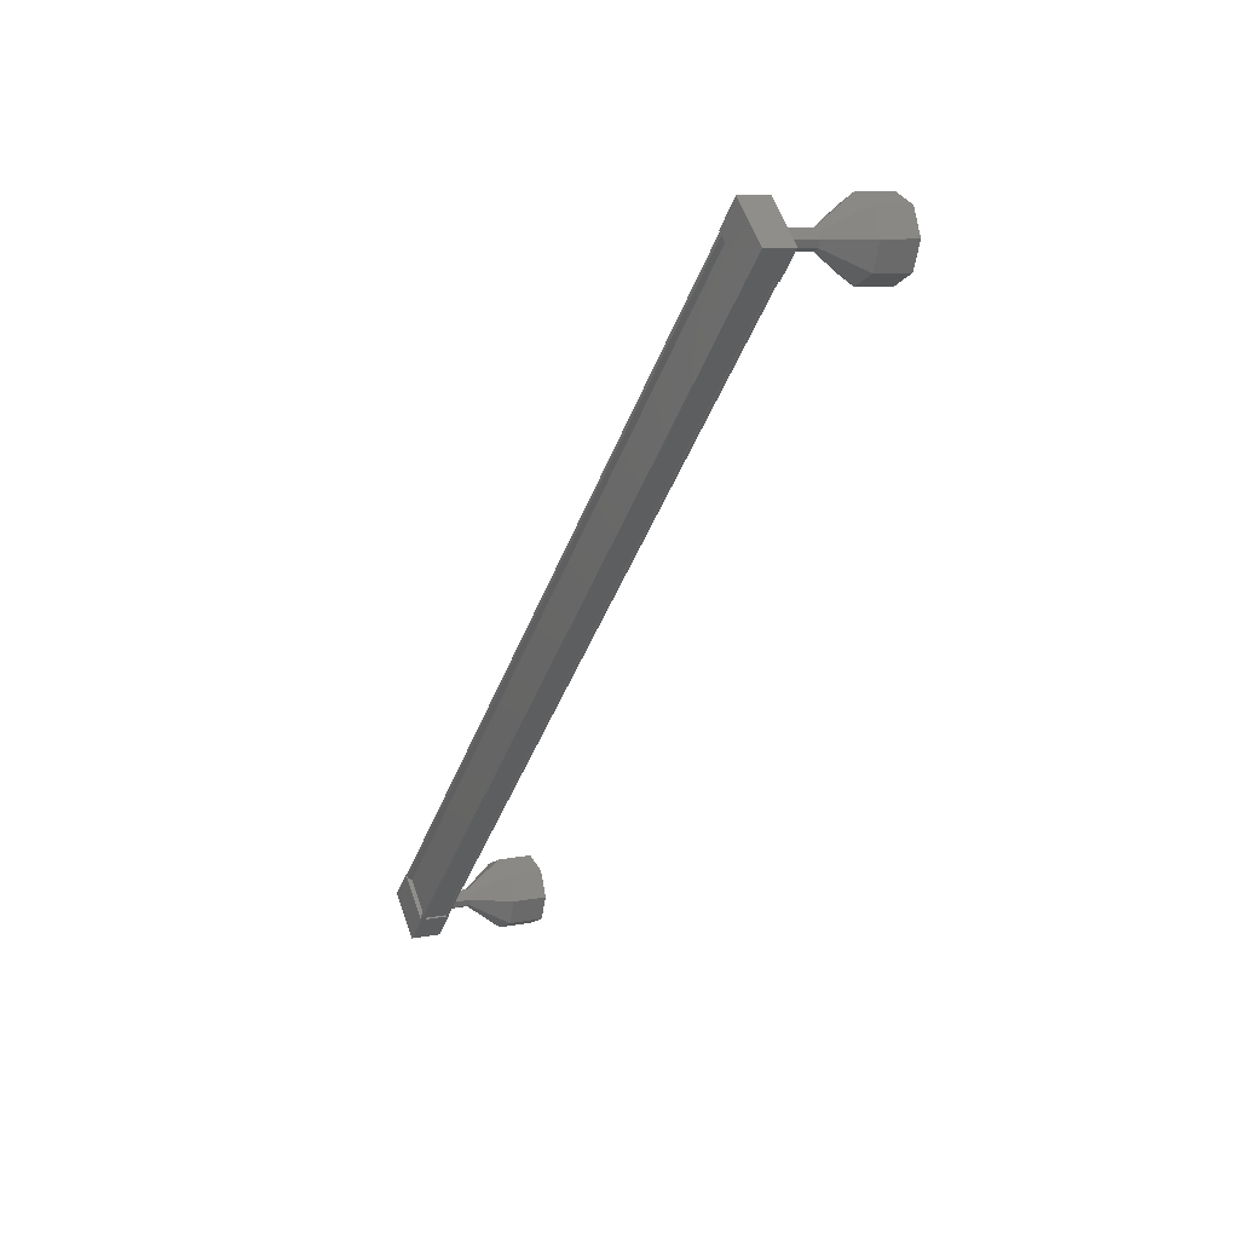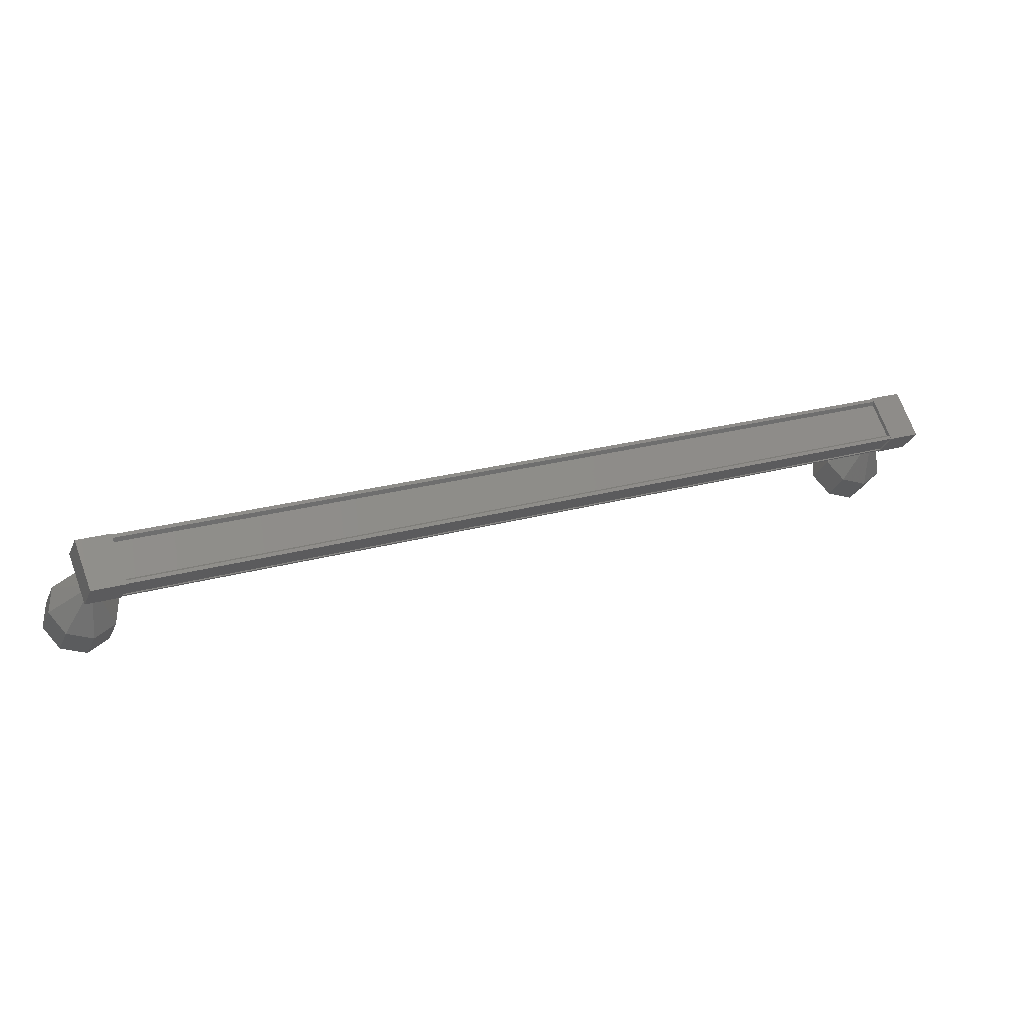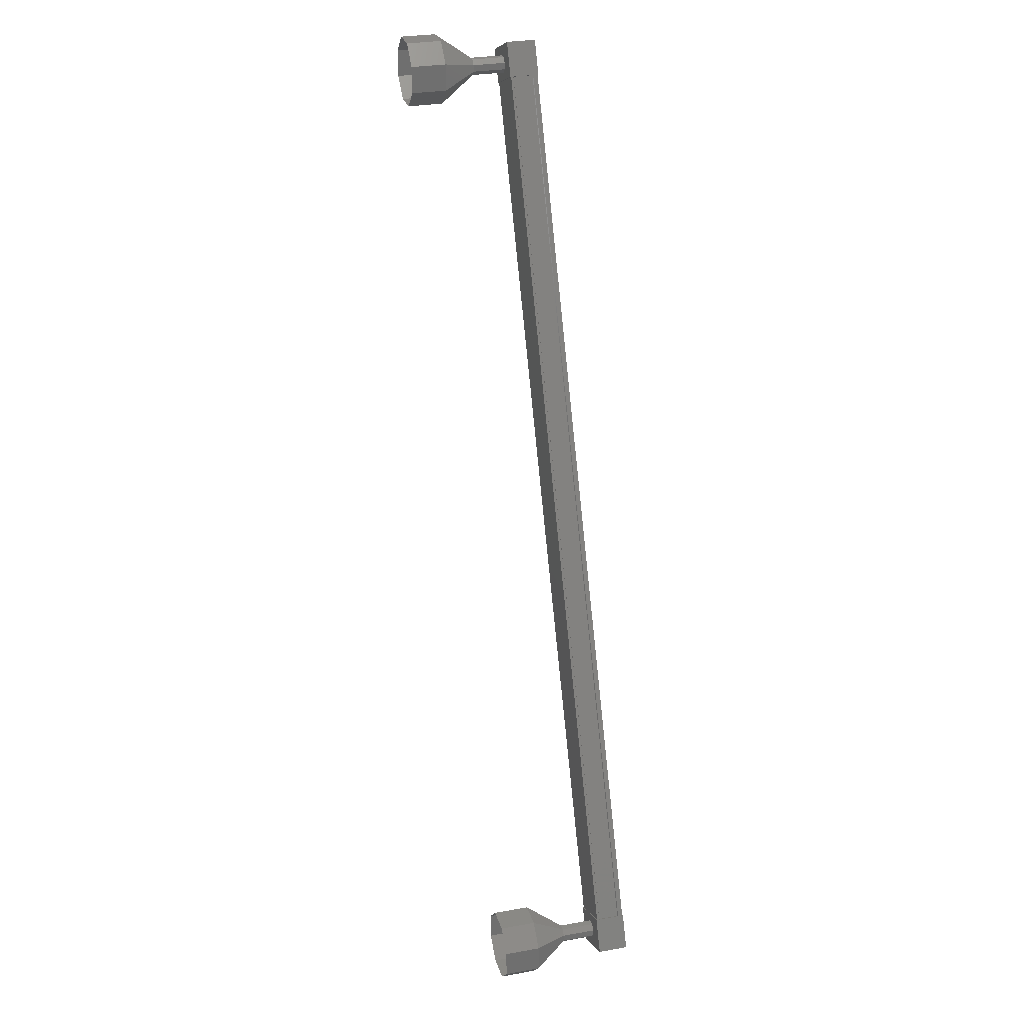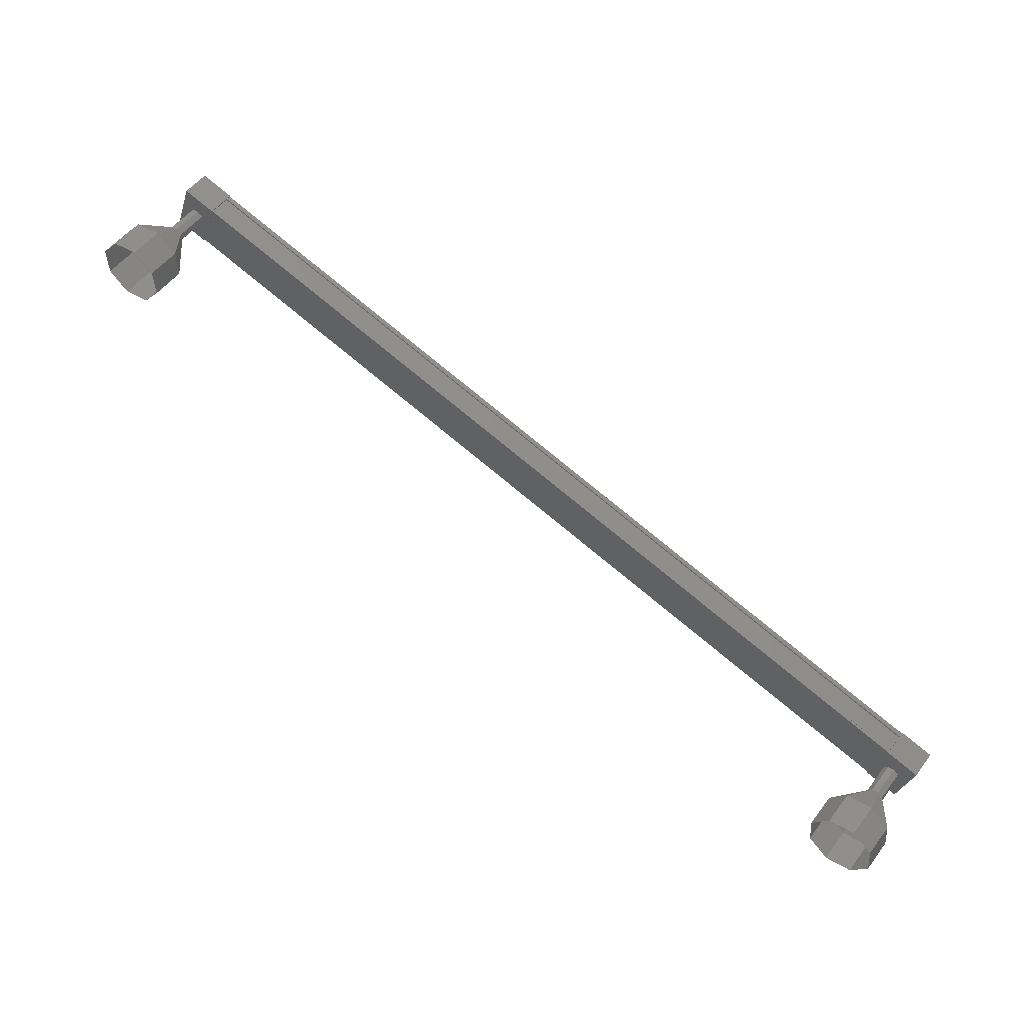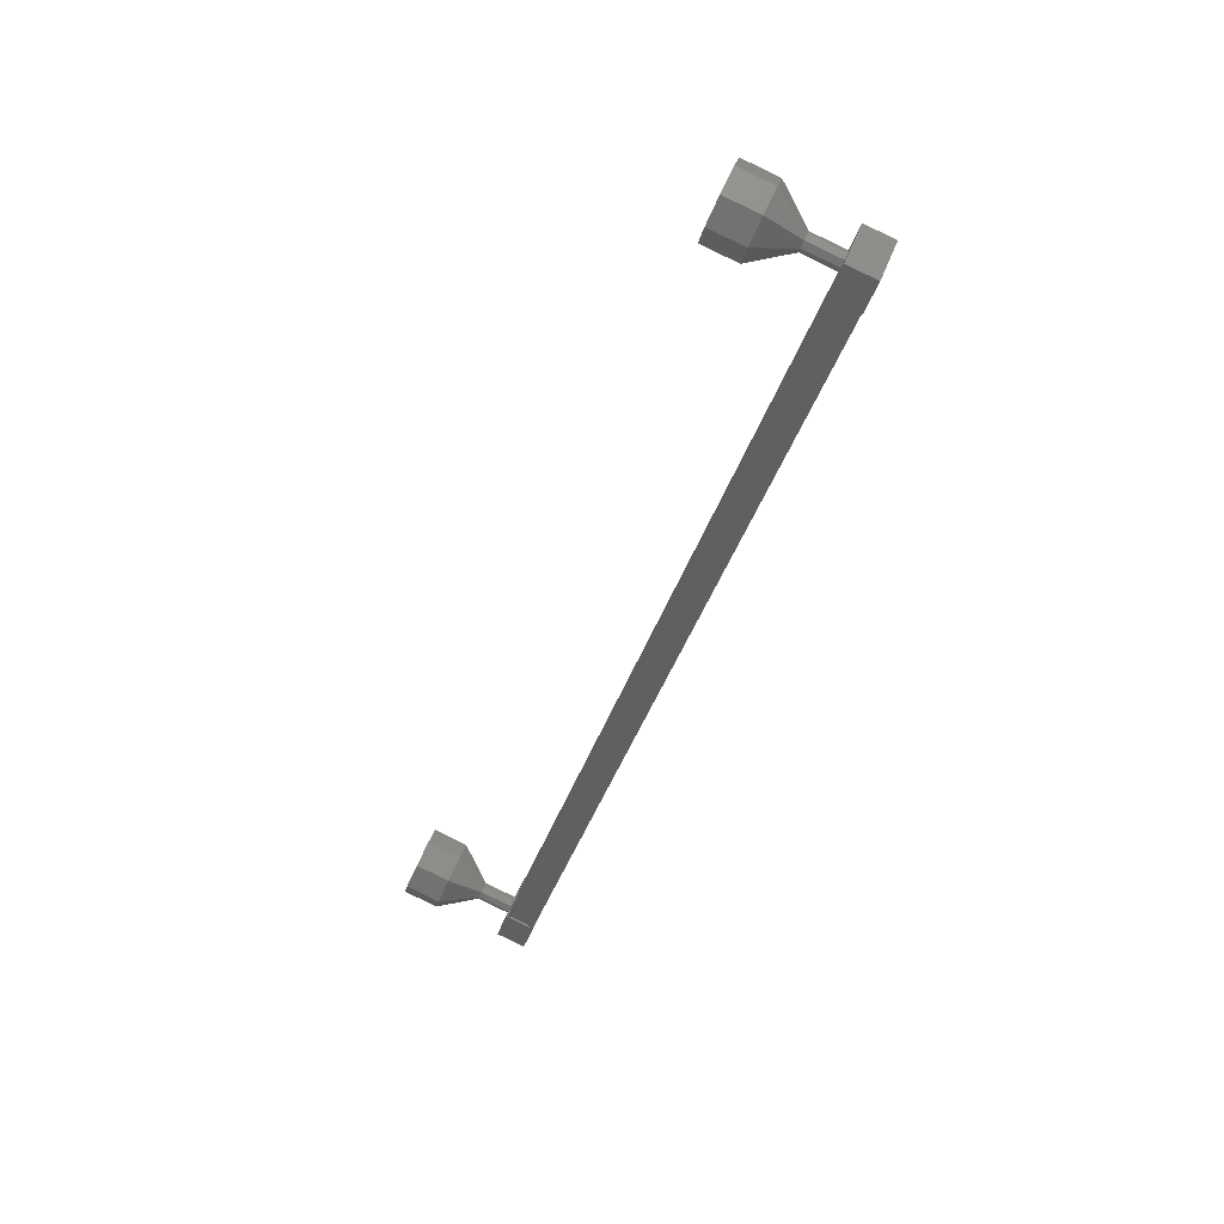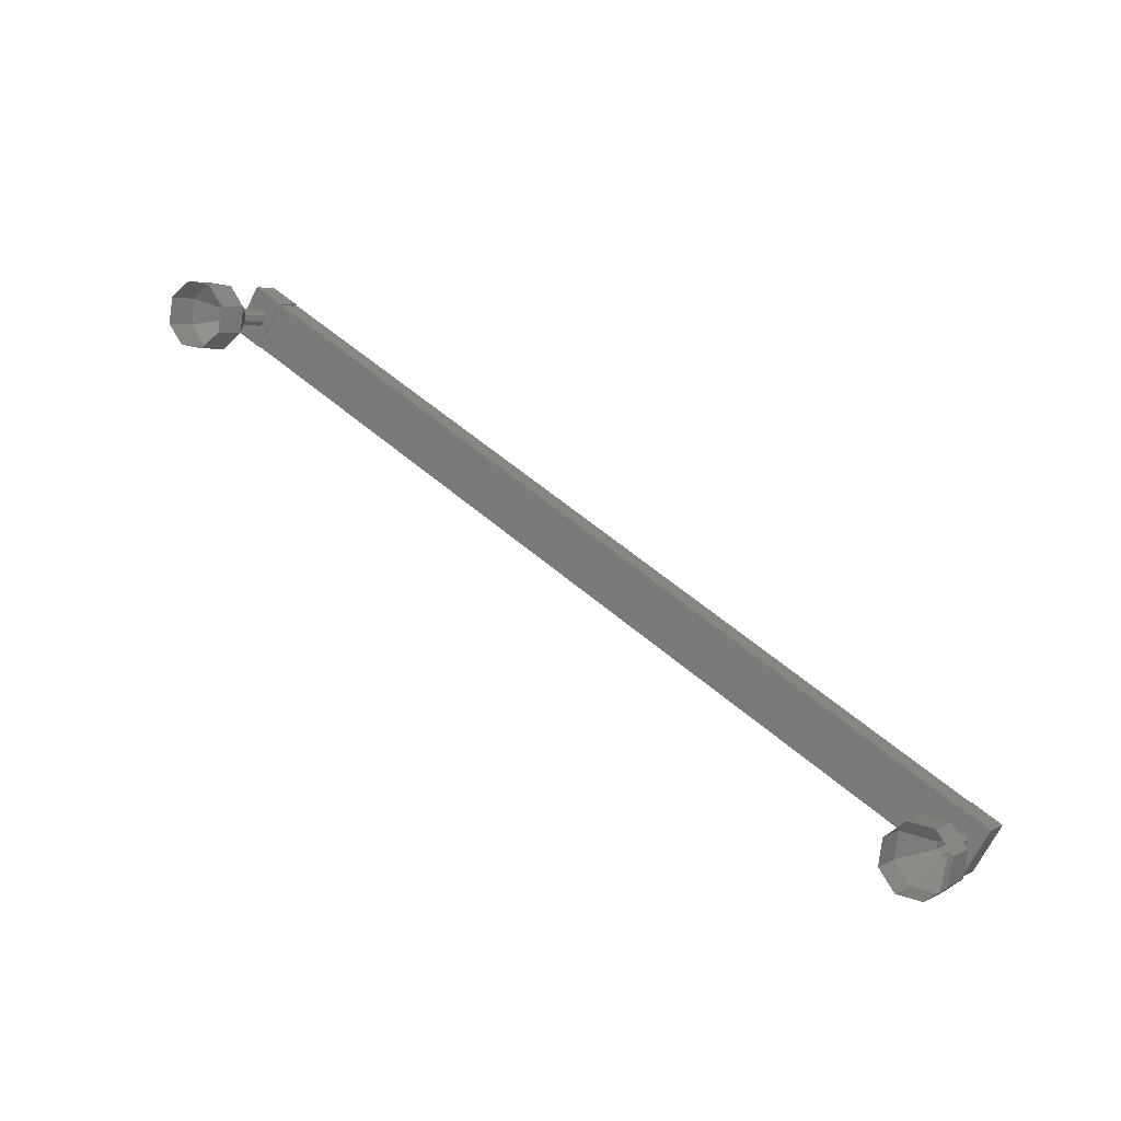
<metadata>
{"format":"stl","ext":"stl","renderer":"f3d","projection":"perspective","resolution":1024,"background":"white","views":[{"elev":-13.5,"azim":100.3,"up":"+Y"},{"elev":-39.6,"azim":15.4,"up":"+Y"},{"elev":71.3,"azim":-65.6,"up":"+Y"},{"elev":-52.3,"azim":-0.7,"up":"+Z"},{"elev":-65.3,"azim":-78.2,"up":"+Y"},{"elev":16.2,"azim":-112.8,"up":"+Y"}]}
</metadata>
<code>
# stl→obj: 110 verts, 152 faces
v -101.3 191.4 155.8
v -101.2 191.3 155.9
v -80.58 202.4 143.5
v -80.56 202.3 143.5
v -80.94 203.5 143.9
v -80.9 203.5 144
v -101.5 192.5 156.4
v -80.92 203.6 144.1
v -101.6 192.6 156.4
v -81.34 203.7 143.5
v -102 192.7 155.8
v -81.33 203.7 143.5
v -101.6 192.6 156.3
v -80.66 202.5 143.5
v -101.6 192.4 156.3
v -81 203.6 144
v -81 203.6 143.9
v -80.22 202.4 143.3
v -81.08 203.9 143.2
v -80.59 203.8 143.9
v -81.37 203.4 144.4
v -81 202 143.8
v -81.86 203.5 143.7
v -81.48 202.2 143.1
v -80.7 202.6 142.7
v -101.1 192.8 156.2
v -100.7 191.5 155.6
v -101.6 193 155.5
v -101.2 191.6 154.9
v -102 191.2 155.4
v -101.5 191.1 156.1
v -101.9 192.4 156.6
v -102.4 192.5 156
v -101.2 191.2 155.9
v -101.3 191.3 155.8
v -80.63 202.3 143.4
v -80.65 202.3 143.4
v -101.6 191.4 155.3
v -80.98 202.4 142.9
v -101.6 191.4 155.2
v -81.01 202.4 142.9
v -81.38 203.7 143.4
v -102.5 192.2 154.8
v -103.6 192 154.3
v -102.4 192 154.7
v -103.2 191.5 153.9
v -102.2 192 154.6
v -102.6 191.6 153.5
v -102.1 192.2 154.5
v -102.1 192.1 153.3
v -102.1 192.4 154.6
v -102.1 192.9 153.4
v -102.2 192.5 154.7
v -102.5 193.4 153.8
v -102.4 192.5 154.8
v -103.1 193.3 154.3
v -102.5 192.4 154.8
v -103.6 192.8 154.5
v -81.47 202.9 143.3
v -82.04 203.1 142.5
v -81.37 202.8 143.2
v -81.94 203 142.4
v -81.21 202.8 143.1
v -81.79 203 142.3
v -81.09 202.9 143.1
v -81.67 203.1 142.3
v -81.08 203.1 143.1
v -81.65 203.3 142.3
v -81.18 203.3 143.2
v -81.76 203.4 142.4
v -81.34 203.3 143.3
v -81.91 203.4 142.5
v -81.46 203.1 143.4
v -82.03 203.3 142.6
v -83.2 203 142.1
v -83.77 203.1 141.3
v -82.79 202.5 141.7
v -83.37 202.6 140.9
v -82.17 202.5 141.3
v -82.74 202.7 140.5
v -81.69 203.1 141
v -82.26 203.2 140.2
v -81.64 203.8 141.2
v -82.21 204 140.4
v -82.04 204.3 141.6
v -82.62 204.5 140.8
v -82.67 204.3 142
v -83.24 204.5 141.2
v -83.15 203.7 142.2
v -83.72 203.9 141.4
v -82.04 203.1 142.6
v -81.78 203 142.3
v -81.66 203.1 142.3
v -81.75 203.4 142.4
v -101.9 192 155.6
v -101.8 191.9 155.5
v -101.7 191.9 155.4
v -101.5 192 155.3
v -101.5 192.2 155.3
v -101.6 192.3 155.5
v -101.8 192.3 155.6
v -101.9 192.2 155.6
v -104.2 193 153.7
v -104.2 192.2 153.5
v -103.8 191.7 153.1
v -103.2 191.7 152.7
v -102.7 192.3 152.5
v -102.7 193 152.6
v -103.1 193.6 153
v -103.7 193.5 153.5
f 1 2 3
f 3 2 4
f 5 6 7
f 7 6 8
f 8 9 7
f 10 11 12
f 12 11 11
f 11 13 12
f 3 14 1
f 1 14 5
f 5 15 1
f 7 15 5
f 9 8 13
f 13 8 16
f 16 13 13
f 17 13 16
f 12 13 17
f 18 19 20
f 20 19 21
f 21 22 20
f 23 22 21
f 24 22 23
f 23 19 24
f 24 19 25
f 25 19 18
f 18 22 25
f 20 22 18
f 26 27 28
f 28 27 29
f 29 30 28
f 27 30 29
f 31 30 27
f 27 32 31
f 31 32 30
f 30 32 33
f 33 28 30
f 32 28 33
f 26 28 32
f 32 27 26
f 2 34 4
f 4 34 35
f 35 36 4
f 35 36 35
f 37 36 35
f 35 38 37
f 37 38 39
f 39 38 38
f 38 39 39
f 40 39 38
f 41 39 40
f 40 11 41
f 41 11 42
f 42 11 10
f 23 21 19
f 22 24 25
f 11 11 10
f 43 44 45
f 45 44 46
f 46 47 45
f 48 47 46
f 49 47 48
f 48 50 49
f 49 50 51
f 51 50 52
f 52 53 51
f 54 53 52
f 55 53 54
f 54 56 55
f 55 56 57
f 57 56 58
f 58 43 57
f 44 43 58
f 59 60 61
f 61 60 62
f 62 63 61
f 64 63 62
f 65 63 64
f 64 66 65
f 65 66 67
f 67 66 68
f 68 69 67
f 70 69 68
f 71 69 70
f 70 72 71
f 71 72 73
f 73 72 74
f 74 59 73
f 60 59 74
f 75 76 77
f 77 76 78
f 78 79 77
f 80 79 78
f 81 79 80
f 80 82 81
f 81 82 83
f 83 82 84
f 84 85 83
f 86 85 84
f 87 85 86
f 86 88 87
f 87 88 89
f 89 88 90
f 90 75 89
f 76 75 90
f 91 75 62
f 62 75 77
f 77 92 62
f 79 92 77
f 93 92 79
f 79 81 93
f 93 81 68
f 68 81 83
f 83 94 68
f 85 94 83
f 72 94 85
f 85 87 72
f 72 87 74
f 74 87 89
f 89 91 74
f 75 91 89
f 95 43 96
f 96 43 45
f 45 97 96
f 47 97 45
f 98 97 47
f 47 49 98
f 98 49 99
f 99 49 51
f 51 100 99
f 53 100 51
f 101 100 53
f 53 55 101
f 101 55 102
f 102 55 57
f 57 95 102
f 43 95 57
f 58 103 44
f 44 103 104
f 104 46 44
f 105 46 104
f 48 46 105
f 105 106 48
f 48 106 50
f 50 106 107
f 107 52 50
f 108 52 107
f 54 52 108
f 108 109 54
f 54 109 56
f 56 109 110
f 110 58 56
f 103 58 110

</code>
